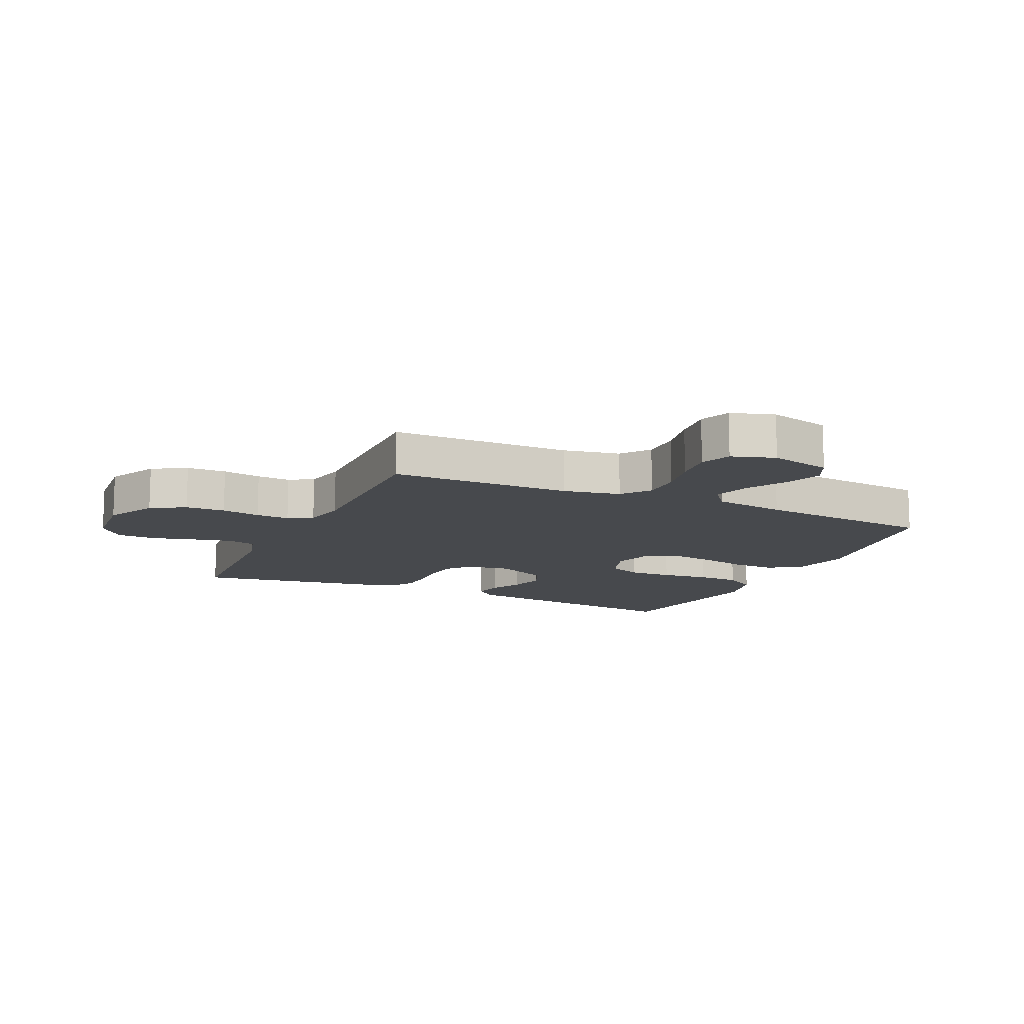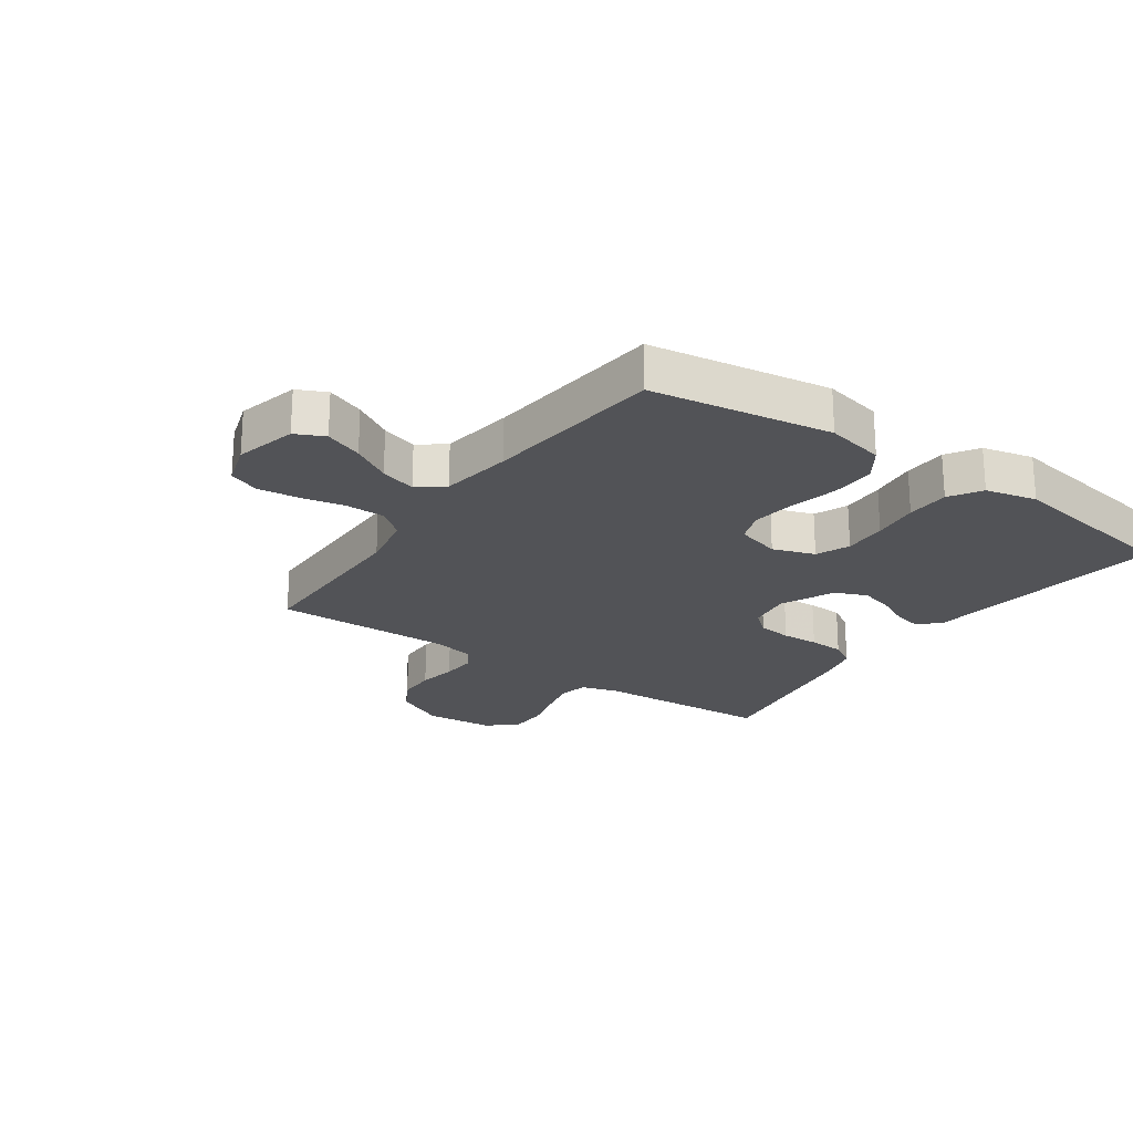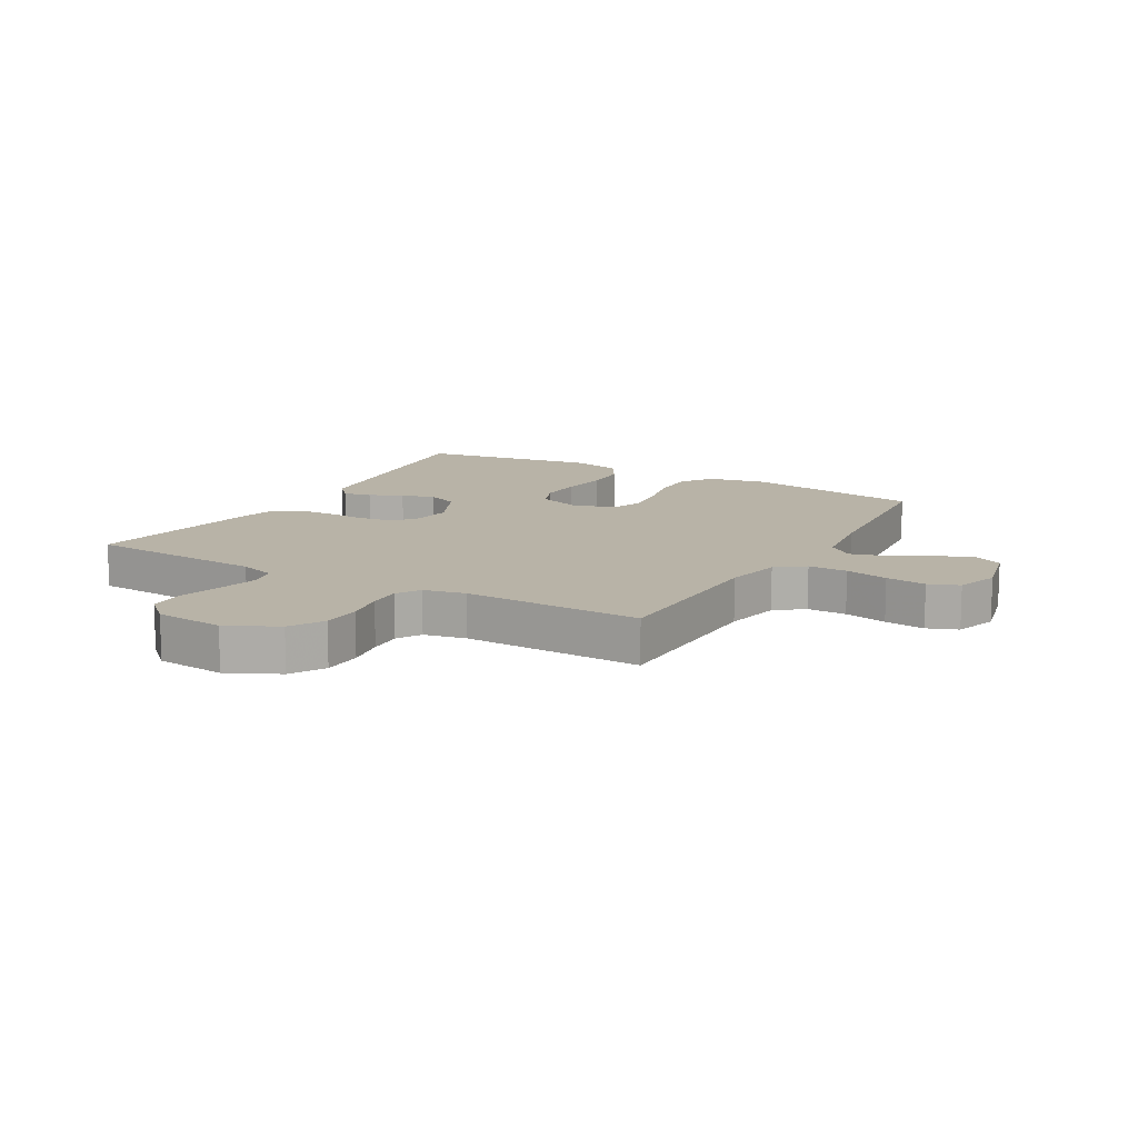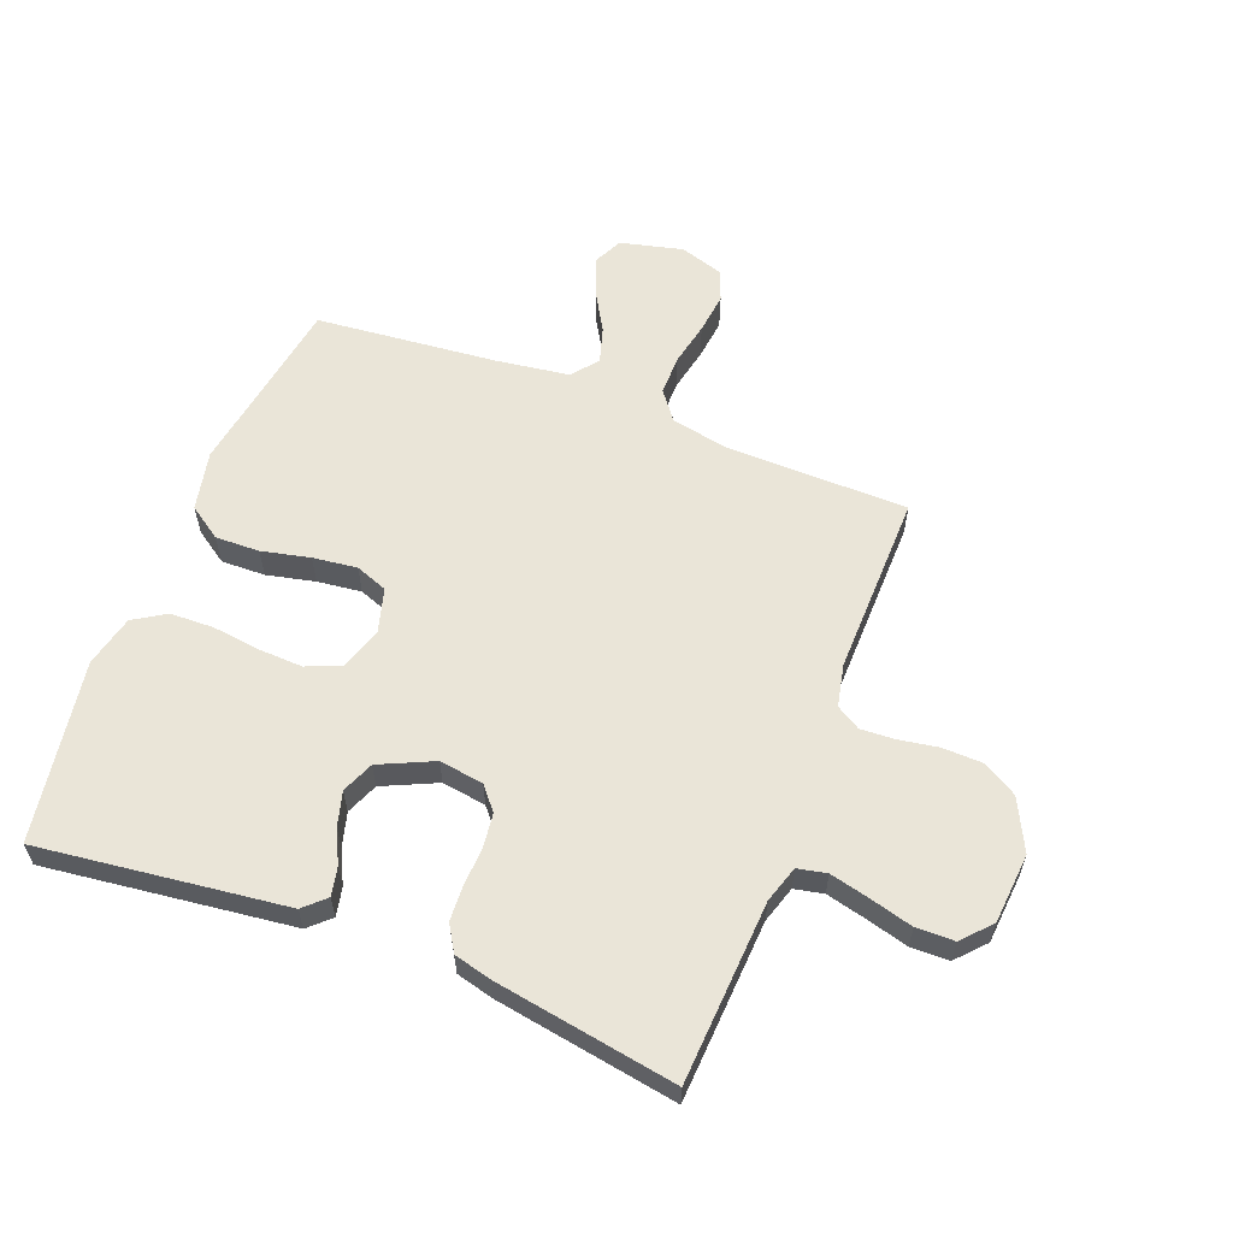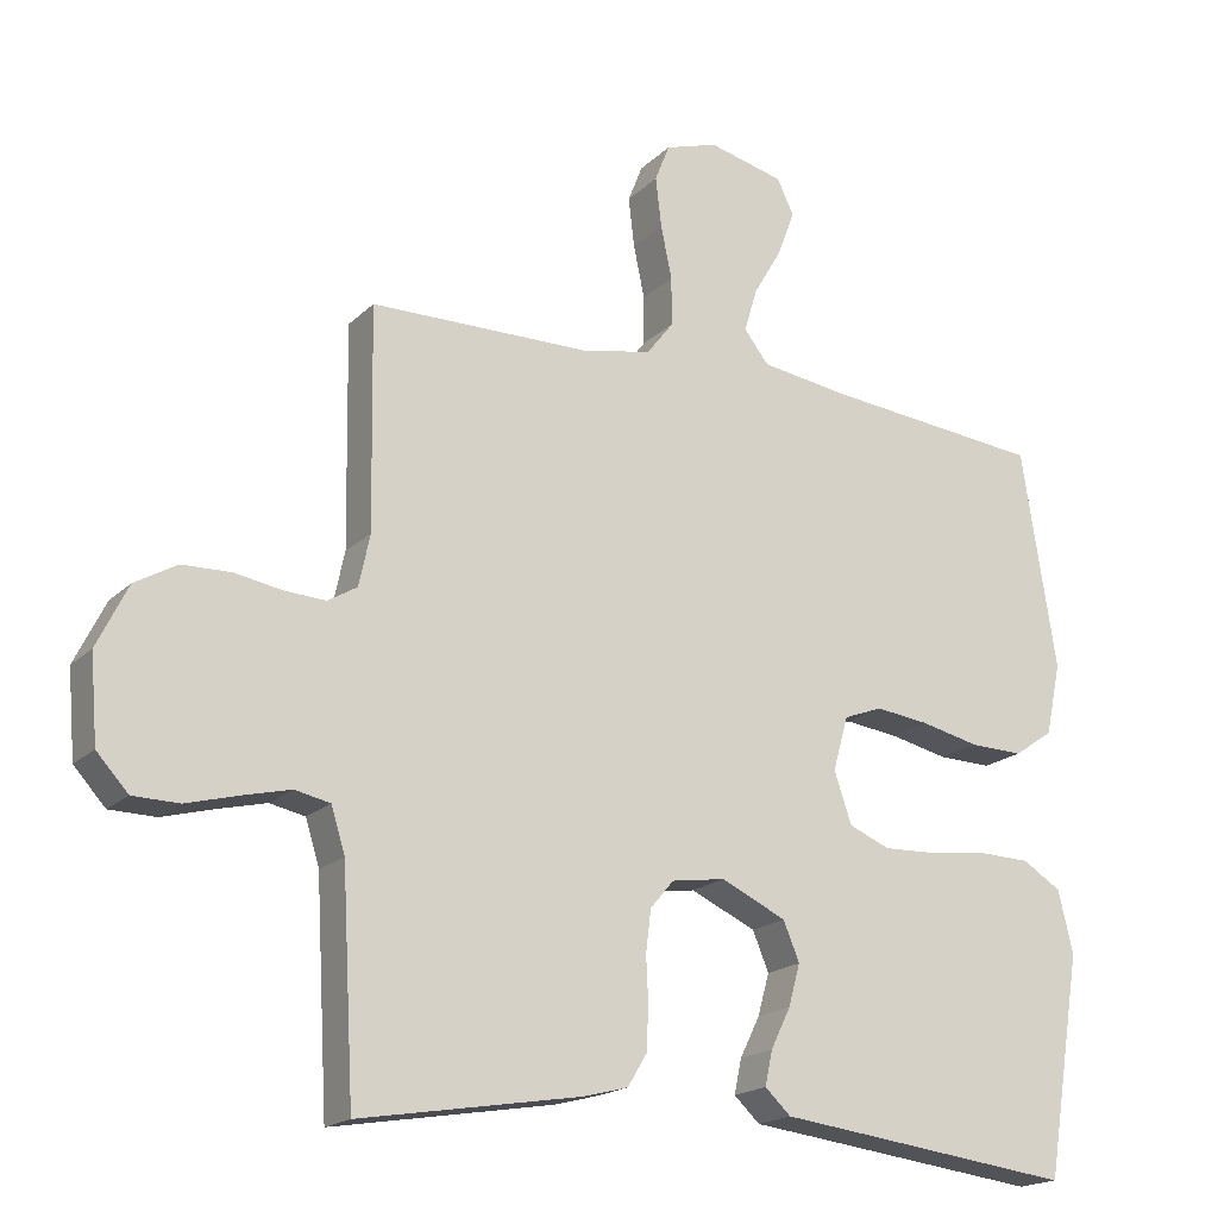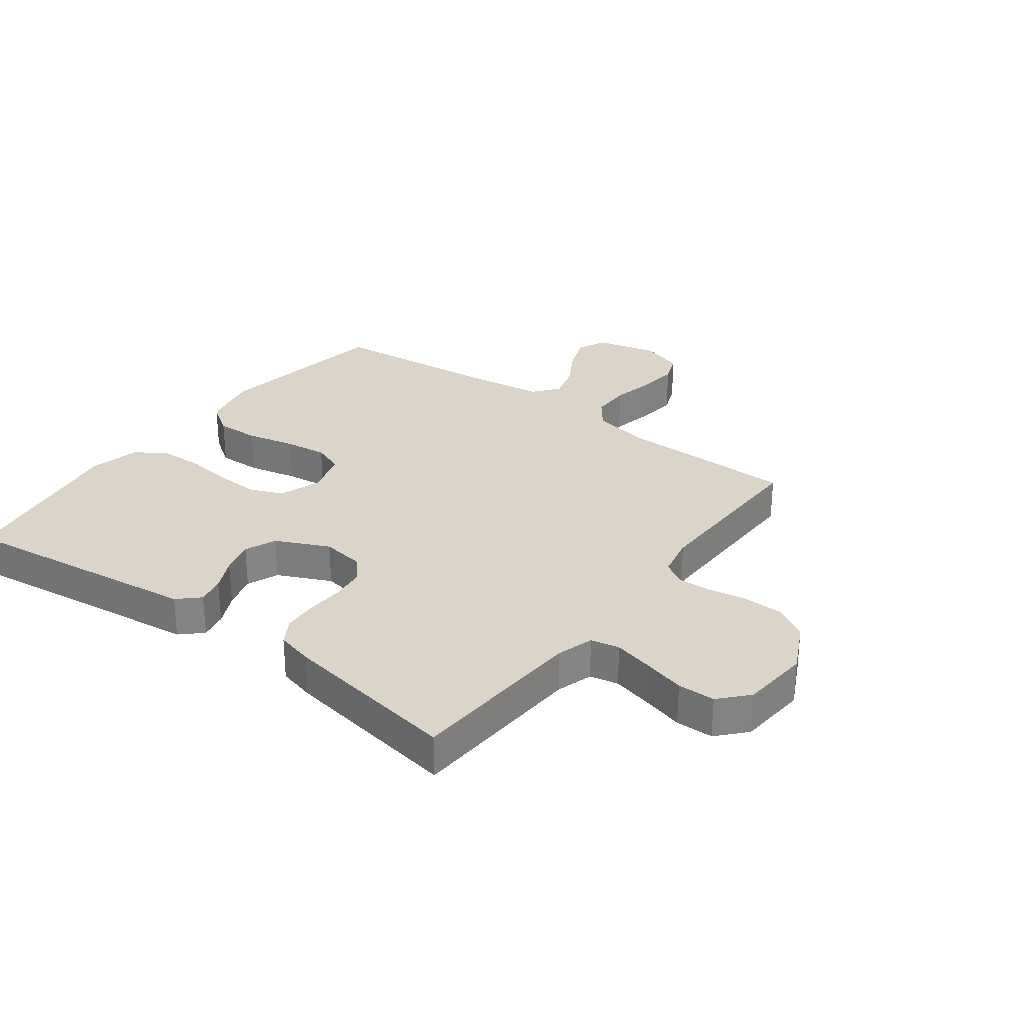
<metadata>
{"format":"obj","ext":"obj","renderer":"f3d","projection":"perspective","resolution":1024,"background":"white","views":[{"elev":-12.4,"azim":-24.8,"up":"+Y"},{"elev":-22.4,"azim":54.8,"up":"+Y"},{"elev":12.9,"azim":-60.0,"up":"+Y"},{"elev":59.4,"azim":-158.8,"up":"+Y"},{"elev":-18.6,"azim":-30.4,"up":"+Z"},{"elev":29.2,"azim":-143.3,"up":"+Y"}]}
</metadata>
<code>
v 0.5 0.07 -0.5
v 0.2 0.07 -0.463
v 0.093 0.07 -0.45
v 0.058 0.07 -0.417
v 0.068 0.07 -0.37
v 0.095 0.07 -0.315
v 0.111 0.07 -0.258
v 0.089 0.07 -0.205
v 0 0.07 -0.164
v -0.073 0.07 -0.175
v -0.105 0.07 -0.213
v -0.112 0.07 -0.27
v -0.109 0.07 -0.332
v -0.112 0.07 -0.391
v -0.138 0.07 -0.434
v -0.2 0.07 -0.45
v -0.5 0.07 -0.5
v -0.517 0.07 -0.2
v -0.536 0.07 -0.139
v -0.584 0.07 -0.129
v -0.65 0.07 -0.145
v -0.72 0.07 -0.164
v -0.783 0.07 -0.163
v -0.826 0.07 -0.116
v -0.836 0.07 0
v -0.794 0.07 0.085
v -0.737 0.07 0.118
v -0.671 0.07 0.12
v -0.606 0.07 0.109
v -0.55 0.07 0.106
v -0.51 0.07 0.13
v -0.495 0.07 0.2
v -0.5 0.07 0.5
v -0.2 0.07 0.504
v -0.105 0.07 0.523
v -0.069 0.07 0.57
v -0.069 0.07 0.636
v -0.084 0.07 0.708
v -0.092 0.07 0.776
v -0.072 0.07 0.827
v 0 0.07 0.85
v 0.103 0.07 0.825
v 0.126 0.07 0.777
v 0.102 0.07 0.714
v 0.064 0.07 0.649
v 0.046 0.07 0.589
v 0.08 0.07 0.546
v 0.2 0.07 0.529
v 0.5 0.07 0.5
v 0.547 0.07 0.2
v 0.526 0.07 0.102
v 0.472 0.07 0.065
v 0.399 0.07 0.067
v 0.319 0.07 0.085
v 0.246 0.07 0.094
v 0.193 0.07 0.074
v 0.172 0.07 0
v 0.196 0.07 -0.07
v 0.252 0.07 -0.093
v 0.325 0.07 -0.09
v 0.404 0.07 -0.08
v 0.476 0.07 -0.082
v 0.529 0.07 -0.115
v 0.549 0.07 -0.2
v 0.5 0 -0.5
v 0.2 0 -0.463
v 0.093 0 -0.45
v 0.058 0 -0.417
v 0.068 0 -0.37
v 0.095 0 -0.315
v 0.111 0 -0.258
v 0.089 0 -0.205
v 0 0 -0.164
v -0.073 0 -0.175
v -0.105 0 -0.213
v -0.112 0 -0.27
v -0.109 0 -0.332
v -0.112 0 -0.391
v -0.138 0 -0.434
v -0.2 0 -0.45
v -0.5 0 -0.5
v -0.517 0 -0.2
v -0.536 0 -0.139
v -0.584 0 -0.129
v -0.65 0 -0.145
v -0.72 0 -0.164
v -0.783 0 -0.163
v -0.826 0 -0.116
v -0.836 0 0
v -0.794 0 0.085
v -0.737 0 0.118
v -0.671 0 0.12
v -0.606 0 0.109
v -0.55 0 0.106
v -0.51 0 0.13
v -0.495 0 0.2
v -0.5 0 0.5
v -0.2 0 0.504
v -0.105 0 0.523
v -0.069 0 0.57
v -0.069 0 0.636
v -0.084 0 0.708
v -0.092 0 0.776
v -0.072 0 0.827
v 0 0 0.85
v 0.103 0 0.825
v 0.126 0 0.777
v 0.102 0 0.714
v 0.064 0 0.649
v 0.046 0 0.589
v 0.08 0 0.546
v 0.2 0 0.529
v 0.5 0 0.5
v 0.547 0 0.2
v 0.526 0 0.102
v 0.472 0 0.065
v 0.399 0 0.067
v 0.319 0 0.085
v 0.246 0 0.094
v 0.193 0 0.074
v 0.172 0 0
v 0.196 0 -0.07
v 0.252 0 -0.093
v 0.325 0 -0.09
v 0.404 0 -0.08
v 0.476 0 -0.082
v 0.529 0 -0.115
v 0.549 0 -0.2
f 63 64 1 2
f 60 61 62 63
f 59 60 63 2
f 58 59 2 3
f 57 58 3
f 51 52 53 54
f 51 54 55
f 48 49 50 51
f 47 48 51 55
f 46 47 55 56
f 42 43 44 45
f 42 45 46
f 41 42 46
f 40 41 46
f 37 38 39 40
f 37 40 46 56
f 32 33 34
f 31 32 34 35
f 26 27 28 29
f 26 29 30
f 25 26 30
f 24 25 30
f 21 22 23 24
f 20 21 24 30
f 19 20 30 31
f 15 16 17 18
f 12 13 14 15
f 11 12 15 18
f 10 11 18 19
f 3 4 5 6
f 3 6 7
f 57 3 7
f 36 37 56 57
f 35 36 57 7
f 9 10 19 31
f 8 9 31 35
f 7 8 35
f 66 65 128 127
f 127 126 125 124
f 66 127 124 123
f 67 66 123 122
f 67 122 121
f 118 117 116 115
f 119 118 115
f 115 114 113 112
f 119 115 112 111
f 120 119 111 110
f 109 108 107 106
f 110 109 106
f 110 106 105
f 110 105 104
f 104 103 102 101
f 120 110 104 101
f 98 97 96
f 99 98 96 95
f 93 92 91 90
f 94 93 90
f 94 90 89
f 94 89 88
f 88 87 86 85
f 94 88 85 84
f 95 94 84 83
f 82 81 80 79
f 79 78 77 76
f 82 79 76 75
f 83 82 75 74
f 70 69 68 67
f 71 70 67
f 71 67 121
f 121 120 101 100
f 71 121 100 99
f 95 83 74 73
f 99 95 73 72
f 99 72 71
f 1 65 66 2
f 2 66 67 3
f 3 67 68 4
f 4 68 69 5
f 5 69 70 6
f 6 70 71 7
f 7 71 72 8
f 8 72 73 9
f 9 73 74 10
f 10 74 75 11
f 11 75 76 12
f 12 76 77 13
f 13 77 78 14
f 14 78 79 15
f 15 79 80 16
f 16 80 81 17
f 17 81 82 18
f 18 82 83 19
f 19 83 84 20
f 20 84 85 21
f 21 85 86 22
f 22 86 87 23
f 23 87 88 24
f 24 88 89 25
f 25 89 90 26
f 26 90 91 27
f 27 91 92 28
f 28 92 93 29
f 29 93 94 30
f 30 94 95 31
f 31 95 96 32
f 32 96 97 33
f 33 97 98 34
f 34 98 99 35
f 35 99 100 36
f 36 100 101 37
f 37 101 102 38
f 38 102 103 39
f 39 103 104 40
f 40 104 105 41
f 41 105 106 42
f 42 106 107 43
f 43 107 108 44
f 44 108 109 45
f 45 109 110 46
f 46 110 111 47
f 47 111 112 48
f 48 112 113 49
f 49 113 114 50
f 50 114 115 51
f 51 115 116 52
f 52 116 117 53
f 53 117 118 54
f 54 118 119 55
f 55 119 120 56
f 56 120 121 57
f 57 121 122 58
f 58 122 123 59
f 59 123 124 60
f 60 124 125 61
f 61 125 126 62
f 62 126 127 63
f 63 127 128 64
f 64 128 65 1

</code>
